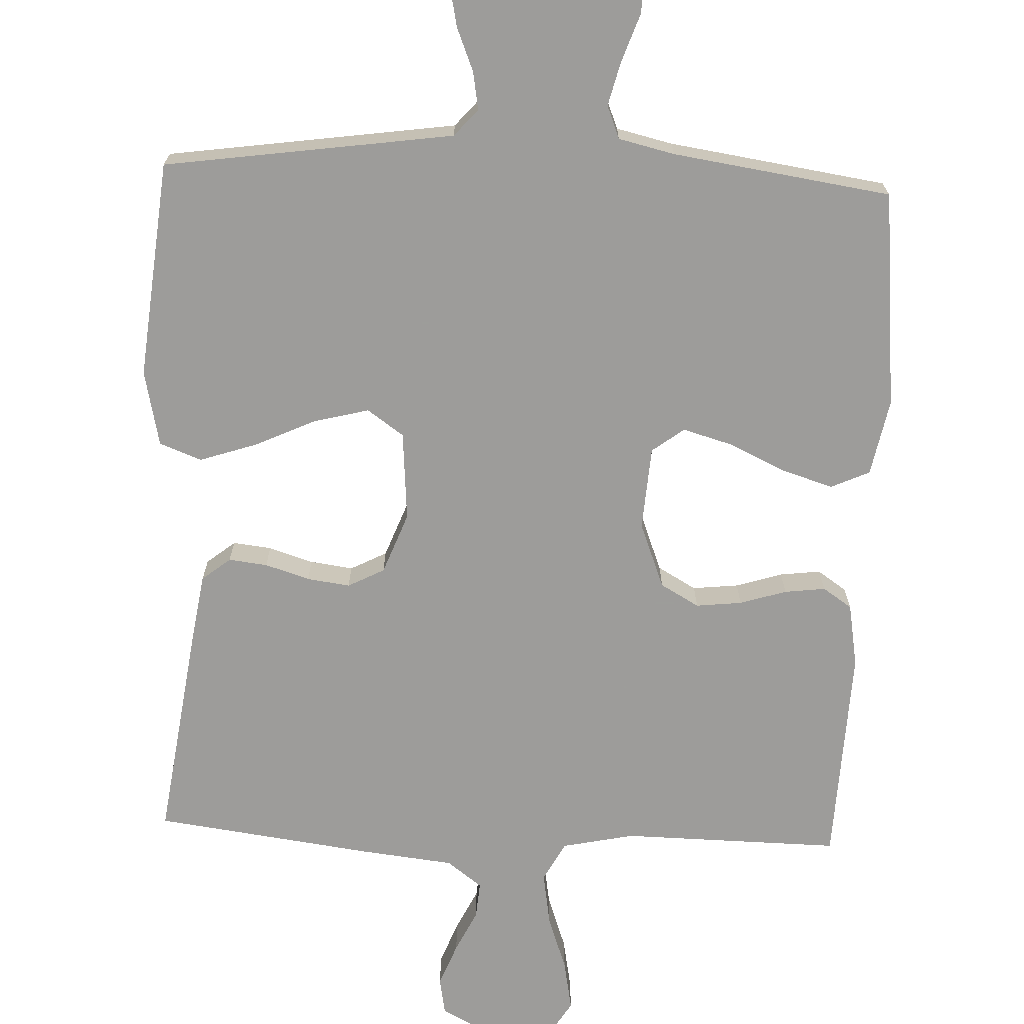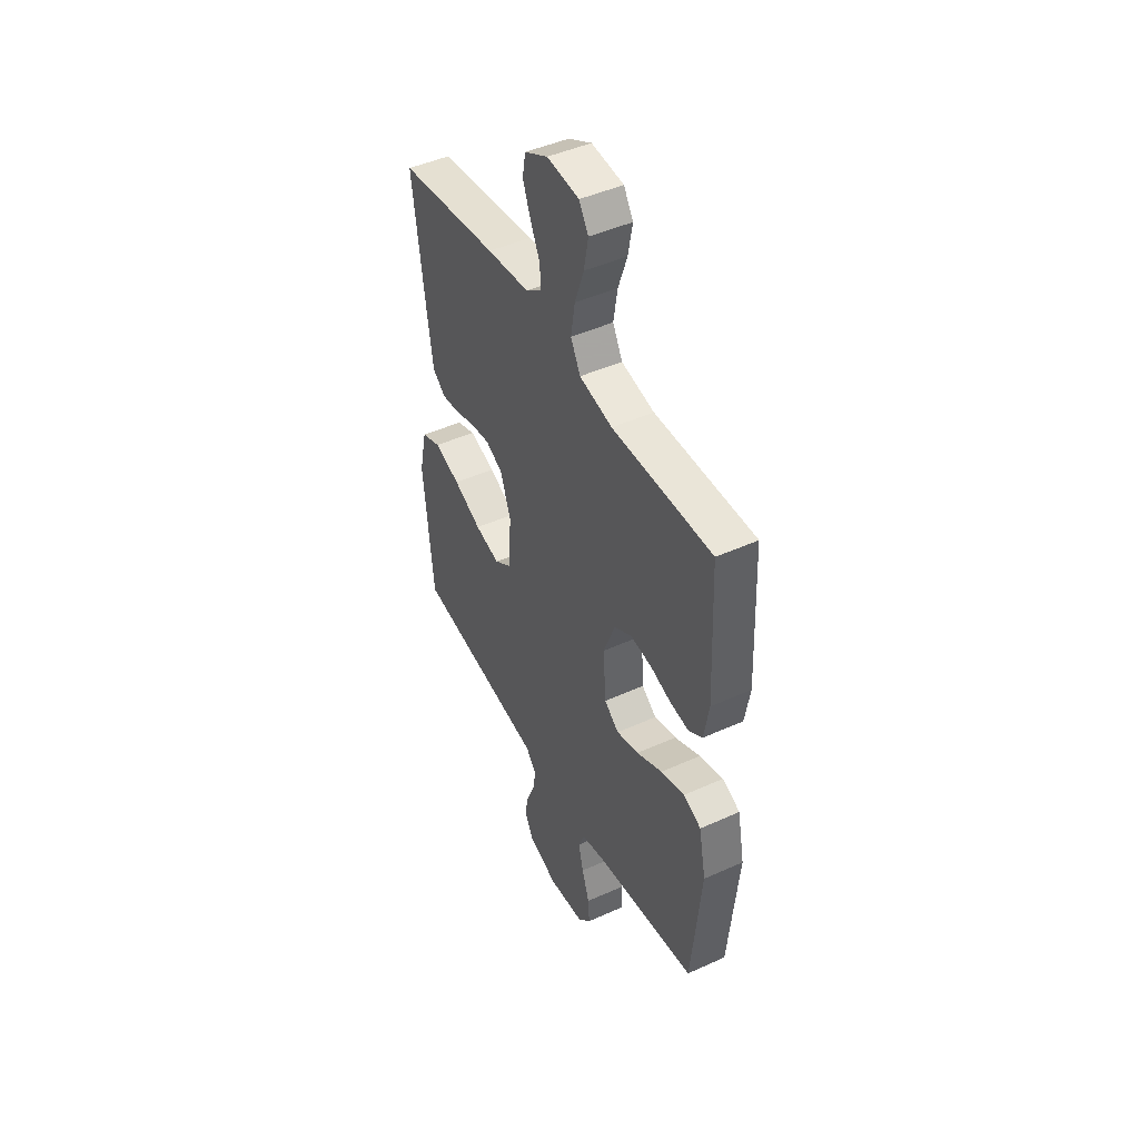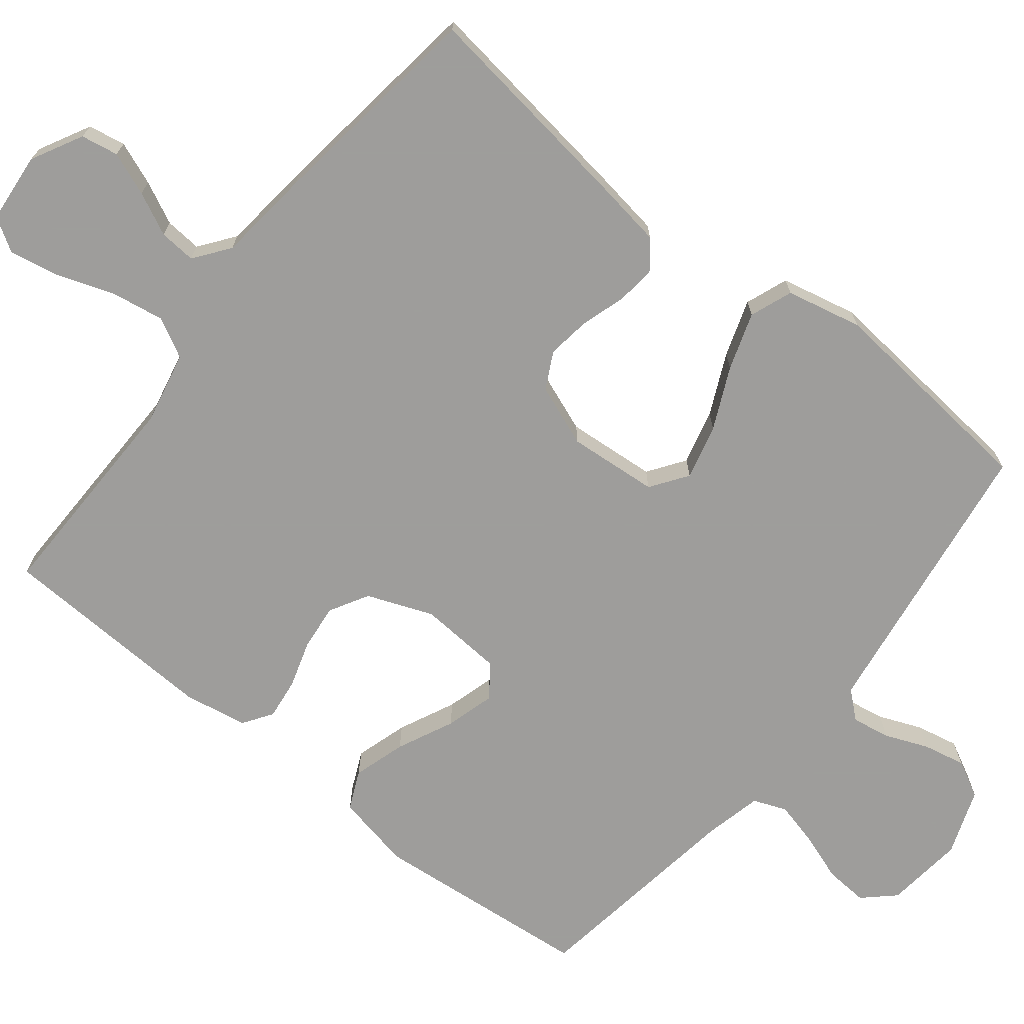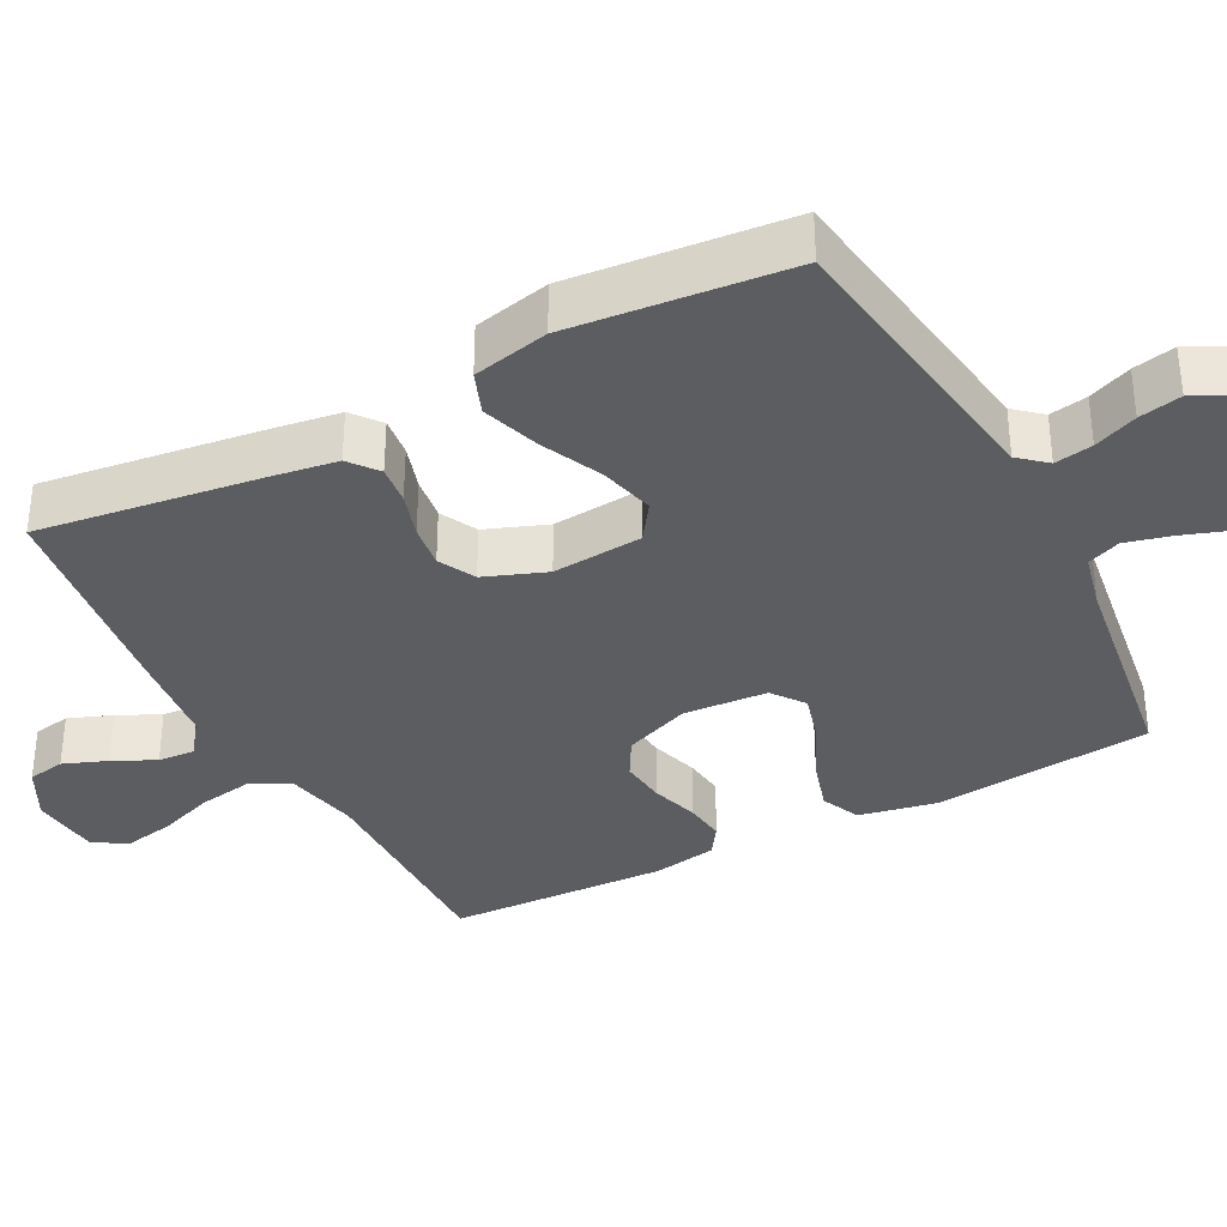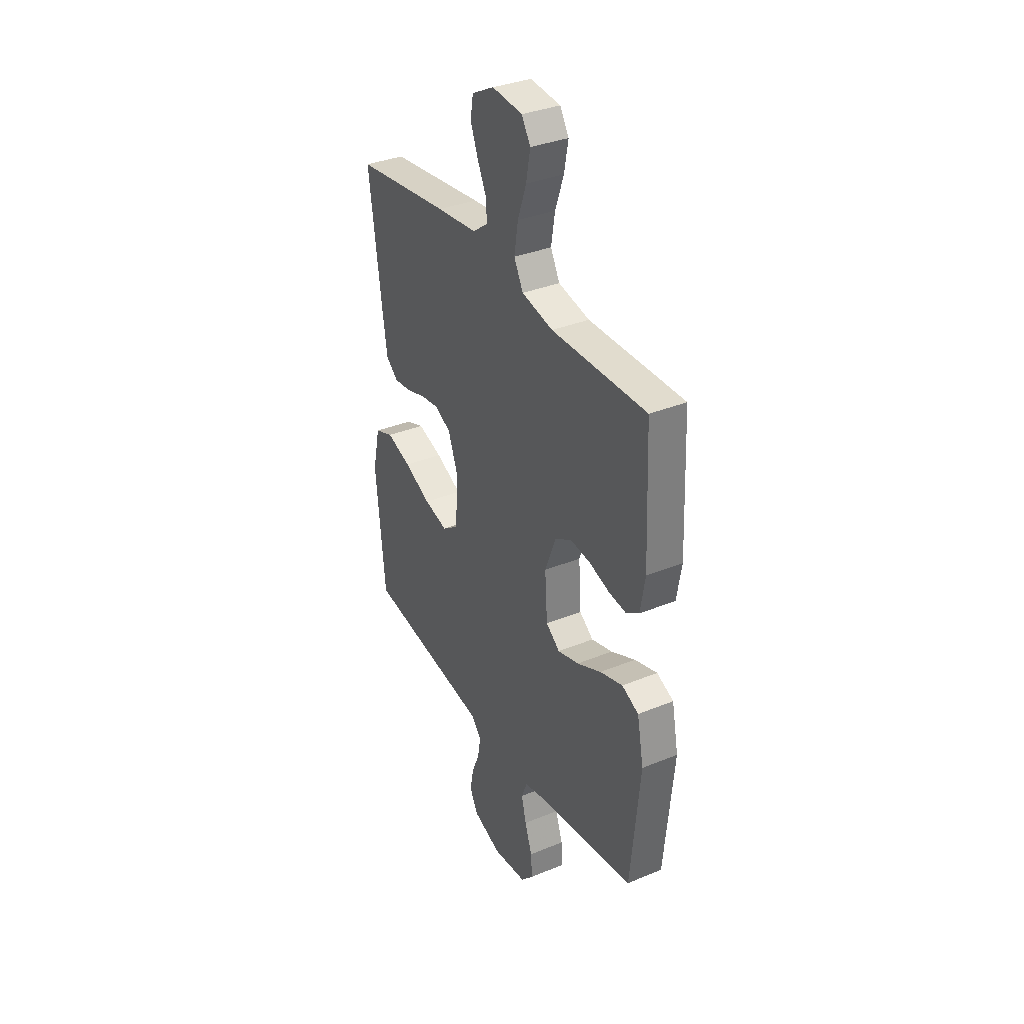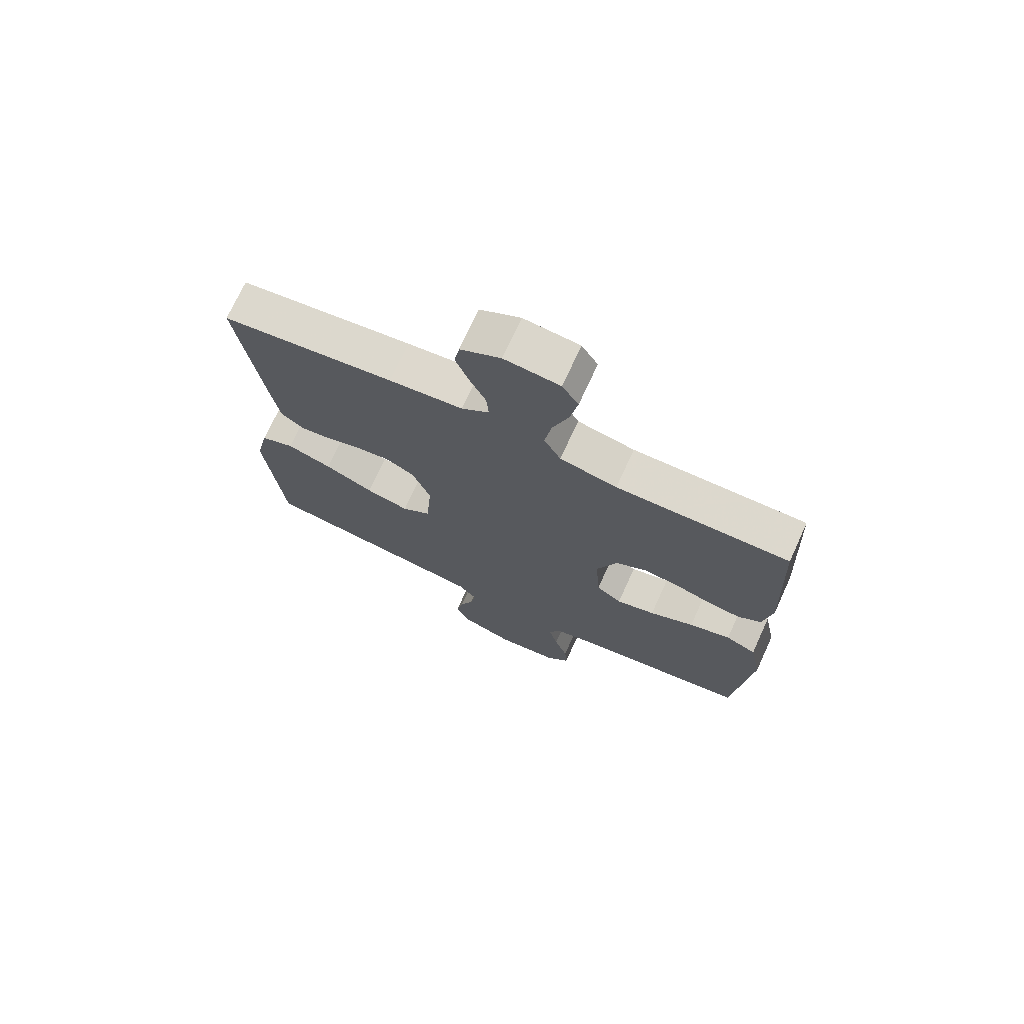
<metadata>
{"format":"obj","ext":"obj","renderer":"f3d","projection":"perspective","resolution":1024,"background":"white","views":[{"elev":-70.3,"azim":177.6,"up":"+Y"},{"elev":46.0,"azim":-117.4,"up":"+Z"},{"elev":-70.7,"azim":51.5,"up":"+Y"},{"elev":-35.5,"azim":117.7,"up":"+Y"},{"elev":34.9,"azim":-118.7,"up":"+Z"},{"elev":72.5,"azim":-155.4,"up":"+Z"}]}
</metadata>
<code>
v 0.5 0.07 -0.5
v 0.2 0.07 -0.543
v 0.103 0.07 -0.557
v 0.071 0.07 -0.594
v 0.08 0.07 -0.646
v 0.104 0.07 -0.705
v 0.116 0.07 -0.763
v 0.09 0.07 -0.813
v 0 0.07 -0.846
v -0.108 0.07 -0.834
v -0.147 0.07 -0.792
v -0.143 0.07 -0.733
v -0.12 0.07 -0.667
v -0.105 0.07 -0.607
v -0.123 0.07 -0.562
v -0.2 0.07 -0.544
v -0.5 0.07 -0.5
v -0.529 0.07 -0.2
v -0.508 0.07 -0.095
v -0.455 0.07 -0.071
v -0.383 0.07 -0.093
v -0.306 0.07 -0.129
v -0.239 0.07 -0.148
v -0.195 0.07 -0.115
v -0.187 0.07 0
v -0.222 0.07 0.09
v -0.275 0.07 0.12
v -0.338 0.07 0.113
v -0.402 0.07 0.093
v -0.458 0.07 0.086
v -0.498 0.07 0.113
v -0.513 0.07 0.2
v -0.5 0.07 0.5
v -0.2 0.07 0.496
v -0.101 0.07 0.517
v -0.072 0.07 0.571
v -0.084 0.07 0.644
v -0.111 0.07 0.721
v -0.124 0.07 0.79
v -0.096 0.07 0.835
v 0 0.07 0.844
v 0.07 0.07 0.807
v 0.079 0.07 0.756
v 0.056 0.07 0.697
v 0.028 0.07 0.639
v 0.024 0.07 0.589
v 0.072 0.07 0.553
v 0.2 0.07 0.539
v 0.5 0.07 0.5
v 0.459 0.07 0.2
v 0.445 0.07 0.108
v 0.406 0.07 0.077
v 0.353 0.07 0.083
v 0.292 0.07 0.102
v 0.233 0.07 0.11
v 0.183 0.07 0.084
v 0.151 0.07 0
v 0.161 0.07 -0.123
v 0.211 0.07 -0.158
v 0.286 0.07 -0.139
v 0.37 0.07 -0.1
v 0.448 0.07 -0.074
v 0.506 0.07 -0.096
v 0.529 0.07 -0.2
v 0.5 0 -0.5
v 0.2 0 -0.543
v 0.103 0 -0.557
v 0.071 0 -0.594
v 0.08 0 -0.646
v 0.104 0 -0.705
v 0.116 0 -0.763
v 0.09 0 -0.813
v 0 0 -0.846
v -0.108 0 -0.834
v -0.147 0 -0.792
v -0.143 0 -0.733
v -0.12 0 -0.667
v -0.105 0 -0.607
v -0.123 0 -0.562
v -0.2 0 -0.544
v -0.5 0 -0.5
v -0.529 0 -0.2
v -0.508 0 -0.095
v -0.455 0 -0.071
v -0.383 0 -0.093
v -0.306 0 -0.129
v -0.239 0 -0.148
v -0.195 0 -0.115
v -0.187 0 0
v -0.222 0 0.09
v -0.275 0 0.12
v -0.338 0 0.113
v -0.402 0 0.093
v -0.458 0 0.086
v -0.498 0 0.113
v -0.513 0 0.2
v -0.5 0 0.5
v -0.2 0 0.496
v -0.101 0 0.517
v -0.072 0 0.571
v -0.084 0 0.644
v -0.111 0 0.721
v -0.124 0 0.79
v -0.096 0 0.835
v 0 0 0.844
v 0.07 0 0.807
v 0.079 0 0.756
v 0.056 0 0.697
v 0.028 0 0.639
v 0.024 0 0.589
v 0.072 0 0.553
v 0.2 0 0.539
v 0.5 0 0.5
v 0.459 0 0.2
v 0.445 0 0.108
v 0.406 0 0.077
v 0.353 0 0.083
v 0.292 0 0.102
v 0.233 0 0.11
v 0.183 0 0.084
v 0.151 0 0
v 0.161 0 -0.123
v 0.211 0 -0.158
v 0.286 0 -0.139
v 0.37 0 -0.1
v 0.448 0 -0.074
v 0.506 0 -0.096
v 0.529 0 -0.2
f 63 64 1 2
f 60 61 62 63
f 59 60 63 2
f 58 59 2 3
f 57 58 3 4
f 51 52 53 54
f 51 54 55
f 50 51 55
f 47 48 49 50
f 46 47 50 55
f 42 43 44 45
f 40 41 42 45
f 40 45 46
f 37 38 39 40
f 36 37 40 46
f 35 36 46 55
f 31 32 33 34
f 28 29 30 31
f 27 28 31 34
f 26 27 34 35
f 19 20 21 22
f 19 22 23
f 16 17 18 19
f 15 16 19 23
f 14 15 23 24
f 10 11 12 13
f 10 13 14
f 9 10 14
f 5 6 7 8
f 4 5 8 9
f 57 4 9 14
f 26 35 55 56
f 25 26 56 57
f 14 24 25 57
f 66 65 128 127
f 127 126 125 124
f 66 127 124 123
f 67 66 123 122
f 68 67 122 121
f 118 117 116 115
f 119 118 115
f 119 115 114
f 114 113 112 111
f 119 114 111 110
f 109 108 107 106
f 109 106 105 104
f 110 109 104
f 104 103 102 101
f 110 104 101 100
f 119 110 100 99
f 98 97 96 95
f 95 94 93 92
f 98 95 92 91
f 99 98 91 90
f 86 85 84 83
f 87 86 83
f 83 82 81 80
f 87 83 80 79
f 88 87 79 78
f 77 76 75 74
f 78 77 74
f 78 74 73
f 72 71 70 69
f 73 72 69 68
f 78 73 68 121
f 120 119 99 90
f 121 120 90 89
f 121 89 88 78
f 1 65 66 2
f 2 66 67 3
f 3 67 68 4
f 4 68 69 5
f 5 69 70 6
f 6 70 71 7
f 7 71 72 8
f 8 72 73 9
f 9 73 74 10
f 10 74 75 11
f 11 75 76 12
f 12 76 77 13
f 13 77 78 14
f 14 78 79 15
f 15 79 80 16
f 16 80 81 17
f 17 81 82 18
f 18 82 83 19
f 19 83 84 20
f 20 84 85 21
f 21 85 86 22
f 22 86 87 23
f 23 87 88 24
f 24 88 89 25
f 25 89 90 26
f 26 90 91 27
f 27 91 92 28
f 28 92 93 29
f 29 93 94 30
f 30 94 95 31
f 31 95 96 32
f 32 96 97 33
f 33 97 98 34
f 34 98 99 35
f 35 99 100 36
f 36 100 101 37
f 37 101 102 38
f 38 102 103 39
f 39 103 104 40
f 40 104 105 41
f 41 105 106 42
f 42 106 107 43
f 43 107 108 44
f 44 108 109 45
f 45 109 110 46
f 46 110 111 47
f 47 111 112 48
f 48 112 113 49
f 49 113 114 50
f 50 114 115 51
f 51 115 116 52
f 52 116 117 53
f 53 117 118 54
f 54 118 119 55
f 55 119 120 56
f 56 120 121 57
f 57 121 122 58
f 58 122 123 59
f 59 123 124 60
f 60 124 125 61
f 61 125 126 62
f 62 126 127 63
f 63 127 128 64
f 64 128 65 1

</code>
